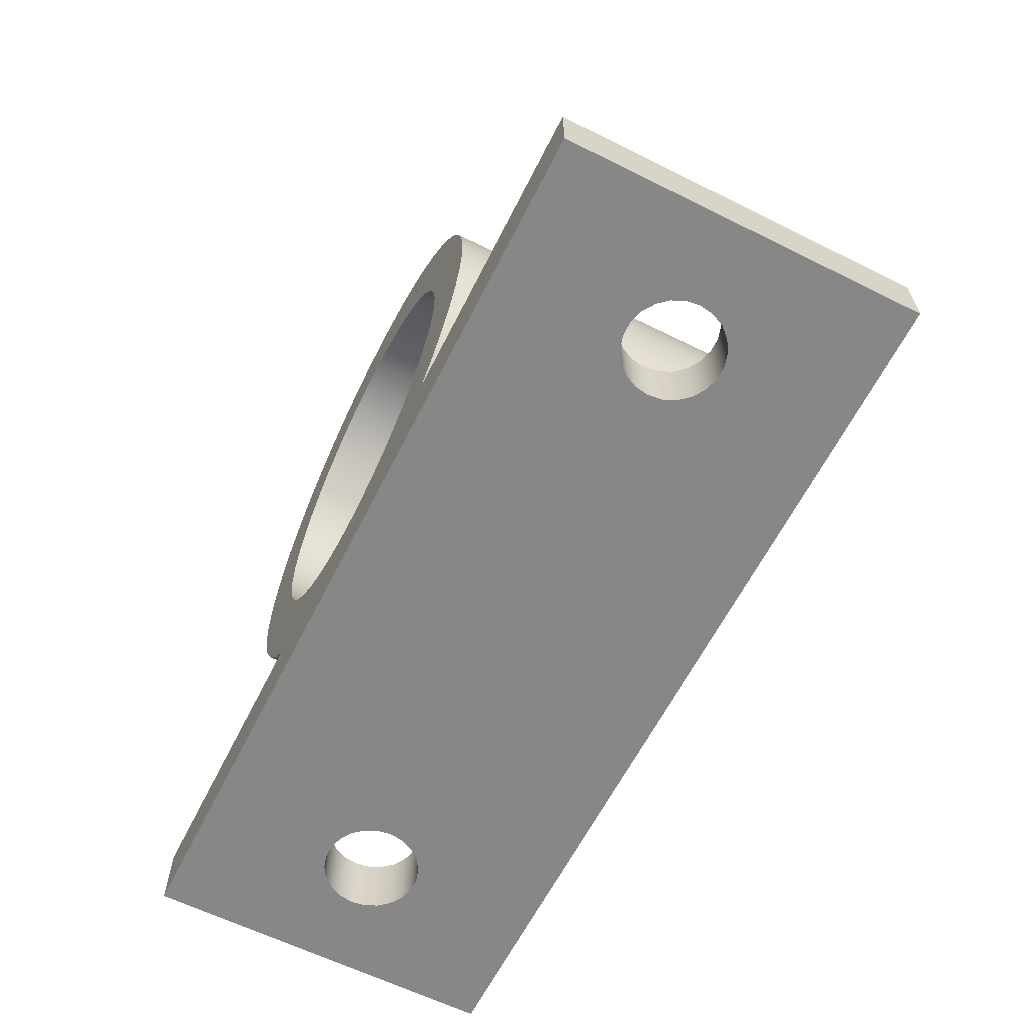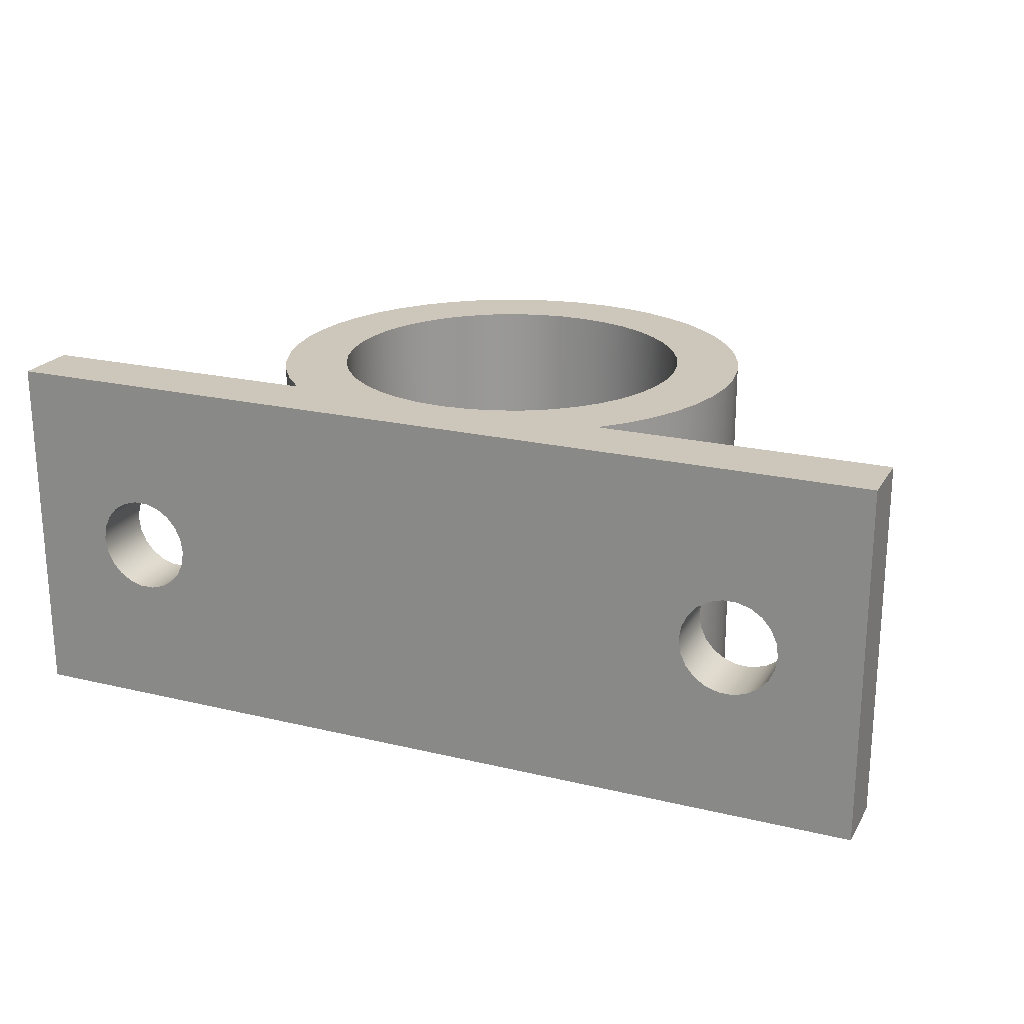
<metadata>
{"format":"obj","ext":"obj","renderer":"f3d","projection":"perspective","resolution":1024,"background":"white","views":[{"elev":-62.5,"azim":-116.7,"up":"+Y"},{"elev":21.5,"azim":23.0,"up":"+Z"}]}
</metadata>
<code>
v 79.25 1 9.185e-17
v 79.28 1 0.2113
v 79.37 1 0.4055
v 79.51 1 0.5668
v 79.69 1 0.6822
v 79.89 1 0.7424
v 80.11 1 0.7424
v 80.31 1 0.6822
v 80.49 1 0.5668
v 80.63 1 0.4055
v 80.72 1 0.2113
v 80.75 1 0
v 80.72 1 -0.2113
v 80.63 1 -0.4055
v 80.49 1 -0.5668
v 80.31 1 -0.6822
v 80.11 1 -0.7424
v 79.89 1 -0.7424
v 79.69 1 -0.6822
v 79.51 1 -0.5668
v 79.37 1 -0.4055
v 79.28 1 -0.2113
v 79.25 0 9.185e-17
v 79.28 0 -0.2113
v 79.37 0 -0.4055
v 79.51 0 -0.5668
v 79.69 0 -0.6822
v 79.89 0 -0.7424
v 80.11 0 -0.7424
v 80.31 0 -0.6822
v 80.49 0 -0.5668
v 80.63 0 -0.4055
v 80.72 0 -0.2113
v 80.75 0 0
v 80.72 0 0.2113
v 80.63 0 0.4055
v 80.49 0 0.5668
v 80.31 0 0.6822
v 80.11 0 0.7424
v 79.89 0 0.7424
v 79.69 0 0.6822
v 79.51 0 0.5668
v 79.37 0 0.4055
v 79.28 0 0.2113
v 79.25 1 9.185e-17
v 79.25 0 9.185e-17
v 72.45 1 2.75
v 72.12 1.352 2.75
v 71.83 1.744 2.75
v 71.6 2.17 2.75
v 71.42 2.622 2.75
v 71.31 3.093 2.75
v 71.25 3.575 2.75
v 71.26 4.06 2.75
v 71.33 4.539 2.75
v 71.47 5.006 2.75
v 71.66 5.451 2.75
v 71.91 5.868 2.75
v 72.2 6.25 2.75
v 72.55 6.59 2.75
v 72.94 6.882 2.75
v 73.36 7.122 2.75
v 73.81 7.305 2.75
v 74.28 7.43 2.75
v 74.76 7.492 2.75
v 75.24 7.492 2.75
v 75.72 7.43 2.75
v 76.19 7.305 2.75
v 76.64 7.122 2.75
v 77.06 6.882 2.75
v 77.45 6.59 2.75
v 77.8 6.25 2.75
v 78.09 5.868 2.75
v 78.34 5.451 2.75
v 78.53 5.006 2.75
v 78.67 4.539 2.75
v 78.74 4.06 2.75
v 78.75 3.575 2.75
v 78.69 3.093 2.75
v 78.58 2.622 2.75
v 78.4 2.17 2.75
v 78.17 1.744 2.75
v 77.88 1.352 2.75
v 77.55 1 2.75
v 77.55 1 -2.75
v 77.88 1.352 -2.75
v 78.17 1.744 -2.75
v 78.4 2.17 -2.75
v 78.58 2.622 -2.75
v 78.69 3.093 -2.75
v 78.75 3.575 -2.75
v 78.74 4.06 -2.75
v 78.67 4.539 -2.75
v 78.53 5.006 -2.75
v 78.34 5.451 -2.75
v 78.09 5.868 -2.75
v 77.8 6.25 -2.75
v 77.45 6.59 -2.75
v 77.06 6.882 -2.75
v 76.64 7.122 -2.75
v 76.19 7.305 -2.75
v 75.72 7.43 -2.75
v 75.24 7.492 -2.75
v 74.76 7.492 -2.75
v 74.28 7.43 -2.75
v 73.81 7.305 -2.75
v 73.36 7.122 -2.75
v 72.94 6.882 -2.75
v 72.55 6.59 -2.75
v 72.2 6.25 -2.75
v 71.91 5.868 -2.75
v 71.66 5.451 -2.75
v 71.47 5.006 -2.75
v 71.33 4.539 -2.75
v 71.26 4.06 -2.75
v 71.25 3.575 -2.75
v 71.31 3.093 -2.75
v 71.42 2.622 -2.75
v 71.6 2.17 -2.75
v 71.83 1.744 -2.75
v 72.12 1.352 -2.75
v 72.45 1 -2.75
v 68 0 -2.75
v 68 0 2.75
v 68 1 2.75
v 68 1 -2.75
v 69.25 1 9.185e-17
v 69.28 1 0.2113
v 69.37 1 0.4055
v 69.51 1 0.5668
v 69.69 1 0.6822
v 69.89 1 0.7424
v 70.11 1 0.7424
v 70.31 1 0.6822
v 70.49 1 0.5668
v 70.63 1 0.4055
v 70.72 1 0.2113
v 70.75 1 0
v 70.72 1 -0.2113
v 70.63 1 -0.4055
v 70.49 1 -0.5668
v 70.31 1 -0.6822
v 70.11 1 -0.7424
v 69.89 1 -0.7424
v 69.69 1 -0.6822
v 69.51 1 -0.5668
v 69.37 1 -0.4055
v 69.28 1 -0.2113
v 69.25 0 9.185e-17
v 69.28 0 -0.2113
v 69.37 0 -0.4055
v 69.51 0 -0.5668
v 69.69 0 -0.6822
v 69.89 0 -0.7424
v 70.11 0 -0.7424
v 70.31 0 -0.6822
v 70.49 0 -0.5668
v 70.63 0 -0.4055
v 70.72 0 -0.2113
v 70.75 0 0
v 70.72 0 0.2113
v 70.63 0 0.4055
v 70.49 0 0.5668
v 70.31 0 0.6822
v 70.11 0 0.7424
v 69.89 0 0.7424
v 69.69 0 0.6822
v 69.51 0 0.5668
v 69.37 0 0.4055
v 69.28 0 0.2113
v 69.25 1 9.185e-17
v 69.25 0 9.185e-17
v 79.25 0 9.185e-17
v 79.28 0 0.2113
v 79.37 0 0.4055
v 79.51 0 0.5668
v 79.69 0 0.6822
v 79.89 0 0.7424
v 80.11 0 0.7424
v 80.31 0 0.6822
v 80.49 0 0.5668
v 80.63 0 0.4055
v 80.72 0 0.2113
v 80.75 0 0
v 80.72 0 -0.2113
v 80.63 0 -0.4055
v 80.49 0 -0.5668
v 80.31 0 -0.6822
v 80.11 0 -0.7424
v 79.89 0 -0.7424
v 79.69 0 -0.6822
v 79.51 0 -0.5668
v 79.37 0 -0.4055
v 79.28 0 -0.2113
v 69.25 0 9.185e-17
v 69.28 0 0.2113
v 69.37 0 0.4055
v 69.51 0 0.5668
v 69.69 0 0.6822
v 69.89 0 0.7424
v 70.11 0 0.7424
v 70.31 0 0.6822
v 70.49 0 0.5668
v 70.63 0 0.4055
v 70.72 0 0.2113
v 70.75 0 0
v 70.72 0 -0.2113
v 70.63 0 -0.4055
v 70.49 0 -0.5668
v 70.31 0 -0.6822
v 70.11 0 -0.7424
v 69.89 0 -0.7424
v 69.69 0 -0.6822
v 69.51 0 -0.5668
v 69.37 0 -0.4055
v 69.28 0 -0.2113
v 82 0 2.75
v 68 0 2.75
v 68 0 -2.75
v 82 0 -2.75
v 72.45 1 2.75
v 68 1 2.75
v 68 0 2.75
v 82 0 2.75
v 82 1 2.75
v 77.55 1 2.75
v 77.88 1.352 2.75
v 78.17 1.744 2.75
v 78.4 2.17 2.75
v 78.58 2.622 2.75
v 78.69 3.093 2.75
v 78.75 3.575 2.75
v 78.74 4.06 2.75
v 78.67 4.539 2.75
v 78.53 5.006 2.75
v 78.34 5.451 2.75
v 78.09 5.868 2.75
v 77.8 6.25 2.75
v 77.45 6.59 2.75
v 77.06 6.882 2.75
v 76.64 7.122 2.75
v 76.19 7.305 2.75
v 75.72 7.43 2.75
v 75.24 7.492 2.75
v 74.76 7.492 2.75
v 74.28 7.43 2.75
v 73.81 7.305 2.75
v 73.36 7.122 2.75
v 72.94 6.882 2.75
v 72.55 6.59 2.75
v 72.2 6.25 2.75
v 71.91 5.868 2.75
v 71.66 5.451 2.75
v 71.47 5.006 2.75
v 71.33 4.539 2.75
v 71.26 4.06 2.75
v 71.25 3.575 2.75
v 71.31 3.093 2.75
v 71.42 2.622 2.75
v 71.6 2.17 2.75
v 71.83 1.744 2.75
v 72.12 1.352 2.75
v 75 1 2.75
v 74.58 1.032 2.75
v 74.17 1.128 2.75
v 73.78 1.286 2.75
v 73.42 1.501 2.75
v 73.09 1.769 2.75
v 72.81 2.083 2.75
v 72.58 2.436 2.75
v 72.41 2.82 2.75
v 72.3 3.226 2.75
v 72.25 3.645 2.75
v 72.27 4.065 2.75
v 72.35 4.479 2.75
v 72.49 4.875 2.75
v 72.69 5.245 2.75
v 72.95 5.58 2.75
v 73.25 5.872 2.75
v 73.59 6.114 2.75
v 73.97 6.301 2.75
v 74.37 6.428 2.75
v 74.79 6.492 2.75
v 75.21 6.492 2.75
v 75.63 6.428 2.75
v 76.03 6.301 2.75
v 76.41 6.114 2.75
v 76.75 5.872 2.75
v 77.05 5.58 2.75
v 77.31 5.245 2.75
v 77.51 4.875 2.75
v 77.65 4.479 2.75
v 77.73 4.065 2.75
v 77.75 3.645 2.75
v 77.7 3.226 2.75
v 77.59 2.82 2.75
v 77.42 2.436 2.75
v 77.19 2.083 2.75
v 76.91 1.769 2.75
v 76.58 1.501 2.75
v 76.22 1.286 2.75
v 75.83 1.128 2.75
v 75.42 1.032 2.75
v 75 1 -2.75
v 75.42 1.032 -2.75
v 75.83 1.128 -2.75
v 76.22 1.286 -2.75
v 76.58 1.501 -2.75
v 76.91 1.769 -2.75
v 77.19 2.083 -2.75
v 77.42 2.436 -2.75
v 77.59 2.82 -2.75
v 77.7 3.226 -2.75
v 77.75 3.645 -2.75
v 77.73 4.065 -2.75
v 77.65 4.479 -2.75
v 77.51 4.875 -2.75
v 77.31 5.245 -2.75
v 77.05 5.58 -2.75
v 76.75 5.872 -2.75
v 76.41 6.114 -2.75
v 76.03 6.301 -2.75
v 75.63 6.428 -2.75
v 75.21 6.492 -2.75
v 74.79 6.492 -2.75
v 74.37 6.428 -2.75
v 73.97 6.301 -2.75
v 73.59 6.114 -2.75
v 73.25 5.872 -2.75
v 72.95 5.58 -2.75
v 72.69 5.245 -2.75
v 72.49 4.875 -2.75
v 72.35 4.479 -2.75
v 72.27 4.065 -2.75
v 72.25 3.645 -2.75
v 72.3 3.226 -2.75
v 72.41 2.82 -2.75
v 72.58 2.436 -2.75
v 72.81 2.083 -2.75
v 73.09 1.769 -2.75
v 73.42 1.501 -2.75
v 73.78 1.286 -2.75
v 74.17 1.128 -2.75
v 74.58 1.032 -2.75
v 72.45 1 -2.75
v 72.12 1.352 -2.75
v 71.83 1.744 -2.75
v 71.6 2.17 -2.75
v 71.42 2.622 -2.75
v 71.31 3.093 -2.75
v 71.25 3.575 -2.75
v 71.26 4.06 -2.75
v 71.33 4.539 -2.75
v 71.47 5.006 -2.75
v 71.66 5.451 -2.75
v 71.91 5.868 -2.75
v 72.2 6.25 -2.75
v 72.55 6.59 -2.75
v 72.94 6.882 -2.75
v 73.36 7.122 -2.75
v 73.81 7.305 -2.75
v 74.28 7.43 -2.75
v 74.76 7.492 -2.75
v 75.24 7.492 -2.75
v 75.72 7.43 -2.75
v 76.19 7.305 -2.75
v 76.64 7.122 -2.75
v 77.06 6.882 -2.75
v 77.45 6.59 -2.75
v 77.8 6.25 -2.75
v 78.09 5.868 -2.75
v 78.34 5.451 -2.75
v 78.53 5.006 -2.75
v 78.67 4.539 -2.75
v 78.74 4.06 -2.75
v 78.75 3.575 -2.75
v 78.69 3.093 -2.75
v 78.58 2.622 -2.75
v 78.4 2.17 -2.75
v 78.17 1.744 -2.75
v 77.88 1.352 -2.75
v 77.55 1 -2.75
v 82 1 -2.75
v 82 0 -2.75
v 68 0 -2.75
v 68 1 -2.75
v 82 0 2.75
v 82 0 -2.75
v 82 1 -2.75
v 82 1 2.75
v 75 1 -2.75
v 74.58 1.032 -2.75
v 74.17 1.128 -2.75
v 73.78 1.286 -2.75
v 73.42 1.501 -2.75
v 73.09 1.769 -2.75
v 72.81 2.083 -2.75
v 72.58 2.436 -2.75
v 72.41 2.82 -2.75
v 72.3 3.226 -2.75
v 72.25 3.645 -2.75
v 72.27 4.065 -2.75
v 72.35 4.479 -2.75
v 72.49 4.875 -2.75
v 72.69 5.245 -2.75
v 72.95 5.58 -2.75
v 73.25 5.872 -2.75
v 73.59 6.114 -2.75
v 73.97 6.301 -2.75
v 74.37 6.428 -2.75
v 74.79 6.492 -2.75
v 75.21 6.492 -2.75
v 75.63 6.428 -2.75
v 76.03 6.301 -2.75
v 76.41 6.114 -2.75
v 76.75 5.872 -2.75
v 77.05 5.58 -2.75
v 77.31 5.245 -2.75
v 77.51 4.875 -2.75
v 77.65 4.479 -2.75
v 77.73 4.065 -2.75
v 77.75 3.645 -2.75
v 77.7 3.226 -2.75
v 77.59 2.82 -2.75
v 77.42 2.436 -2.75
v 77.19 2.083 -2.75
v 76.91 1.769 -2.75
v 76.58 1.501 -2.75
v 76.22 1.286 -2.75
v 75.83 1.128 -2.75
v 75.42 1.032 -2.75
v 75 1 2.75
v 75.42 1.032 2.75
v 75.83 1.128 2.75
v 76.22 1.286 2.75
v 76.58 1.501 2.75
v 76.91 1.769 2.75
v 77.19 2.083 2.75
v 77.42 2.436 2.75
v 77.59 2.82 2.75
v 77.7 3.226 2.75
v 77.75 3.645 2.75
v 77.73 4.065 2.75
v 77.65 4.479 2.75
v 77.51 4.875 2.75
v 77.31 5.245 2.75
v 77.05 5.58 2.75
v 76.75 5.872 2.75
v 76.41 6.114 2.75
v 76.03 6.301 2.75
v 75.63 6.428 2.75
v 75.21 6.492 2.75
v 74.79 6.492 2.75
v 74.37 6.428 2.75
v 73.97 6.301 2.75
v 73.59 6.114 2.75
v 73.25 5.872 2.75
v 72.95 5.58 2.75
v 72.69 5.245 2.75
v 72.49 4.875 2.75
v 72.35 4.479 2.75
v 72.27 4.065 2.75
v 72.25 3.645 2.75
v 72.3 3.226 2.75
v 72.41 2.82 2.75
v 72.58 2.436 2.75
v 72.81 2.083 2.75
v 73.09 1.769 2.75
v 73.42 1.501 2.75
v 73.78 1.286 2.75
v 74.17 1.128 2.75
v 74.58 1.032 2.75
v 72.27 4.065 -2.75
v 72.27 4.065 2.75
v 79.25 1 9.185e-17
v 79.28 1 -0.2113
v 79.37 1 -0.4055
v 79.51 1 -0.5668
v 79.69 1 -0.6822
v 79.89 1 -0.7424
v 80.11 1 -0.7424
v 80.31 1 -0.6822
v 80.49 1 -0.5668
v 80.63 1 -0.4055
v 80.72 1 -0.2113
v 80.75 1 0
v 80.72 1 0.2113
v 80.63 1 0.4055
v 80.49 1 0.5668
v 80.31 1 0.6822
v 80.11 1 0.7424
v 79.89 1 0.7424
v 79.69 1 0.6822
v 79.51 1 0.5668
v 79.37 1 0.4055
v 79.28 1 0.2113
v 77.55 1 -2.75
v 77.55 1 2.75
v 82 1 2.75
v 82 1 -2.75
v 72.45 1 2.75
v 72.45 1 -2.75
v 68 1 -2.75
v 68 1 2.75
v 69.25 1 9.185e-17
v 69.28 1 -0.2113
v 69.37 1 -0.4055
v 69.51 1 -0.5668
v 69.69 1 -0.6822
v 69.89 1 -0.7424
v 70.11 1 -0.7424
v 70.31 1 -0.6822
v 70.49 1 -0.5668
v 70.63 1 -0.4055
v 70.72 1 -0.2113
v 70.75 1 0
v 70.72 1 0.2113
v 70.63 1 0.4055
v 70.49 1 0.5668
v 70.31 1 0.6822
v 70.11 1 0.7424
v 69.89 1 0.7424
v 69.69 1 0.6822
v 69.51 1 0.5668
v 69.37 1 0.4055
v 69.28 1 0.2113
f 2 44 1
f 1 44 46
f 45 23 22
f 22 23 24
f 22 24 21
f 21 24 25
f 21 25 20
f 20 25 26
f 20 26 19
f 19 26 27
f 19 27 18
f 18 27 28
f 18 28 17
f 17 28 29
f 17 29 16
f 16 29 30
f 16 30 15
f 15 30 31
f 15 31 14
f 14 31 32
f 14 32 13
f 13 32 33
f 13 33 12
f 12 33 34
f 12 34 11
f 11 34 35
f 11 35 10
f 10 35 36
f 10 36 9
f 9 36 37
f 9 37 8
f 8 37 38
f 8 38 7
f 7 38 39
f 7 39 6
f 6 39 40
f 6 40 5
f 5 40 41
f 5 41 4
f 4 41 42
f 4 42 3
f 3 42 43
f 3 43 2
f 2 43 44
f 122 47 121
f 121 47 48
f 121 48 120
f 120 48 49
f 120 49 119
f 119 49 50
f 119 50 118
f 118 50 51
f 118 51 117
f 117 51 52
f 117 52 116
f 116 52 53
f 116 53 115
f 115 53 54
f 115 54 114
f 114 54 55
f 114 55 113
f 113 55 56
f 113 56 112
f 112 56 57
f 112 57 111
f 111 57 58
f 111 58 110
f 110 58 59
f 110 59 109
f 109 59 60
f 109 60 108
f 108 60 61
f 108 61 107
f 107 61 62
f 107 62 106
f 106 62 63
f 106 63 105
f 105 63 64
f 105 64 104
f 104 64 65
f 104 65 103
f 103 65 66
f 103 66 102
f 102 66 67
f 102 67 101
f 101 67 68
f 101 68 100
f 100 68 69
f 100 69 99
f 99 69 70
f 99 70 98
f 98 70 71
f 98 71 97
f 97 71 72
f 97 72 96
f 96 72 73
f 96 73 95
f 95 73 74
f 95 74 94
f 94 74 75
f 94 75 93
f 93 75 76
f 93 76 92
f 92 76 77
f 92 77 91
f 91 77 78
f 91 78 90
f 90 78 79
f 90 79 89
f 89 79 80
f 89 80 88
f 88 80 81
f 88 81 87
f 87 81 82
f 87 82 86
f 86 82 83
f 86 83 85
f 85 83 84
f 123 124 126
f 126 124 125
f 128 170 127
f 127 170 172
f 171 149 148
f 148 149 150
f 148 150 147
f 147 150 151
f 147 151 146
f 146 151 152
f 146 152 145
f 145 152 153
f 145 153 144
f 144 153 154
f 144 154 143
f 143 154 155
f 143 155 142
f 142 155 156
f 142 156 141
f 141 156 157
f 141 157 140
f 140 157 158
f 140 158 139
f 139 158 159
f 139 159 138
f 138 159 160
f 138 160 137
f 137 160 161
f 137 161 136
f 136 161 162
f 136 162 135
f 135 162 163
f 135 163 134
f 134 163 164
f 134 164 133
f 133 164 165
f 133 165 132
f 132 165 166
f 132 166 131
f 131 166 167
f 131 167 130
f 130 167 168
f 130 168 129
f 129 168 169
f 129 169 128
f 128 169 170
f 174 205 173
f 173 205 206
f 173 206 194
f 194 206 207
f 194 207 193
f 193 207 208
f 193 208 192
f 192 208 209
f 192 209 191
f 191 209 210
f 191 210 220
f 220 210 219
f 219 210 211
f 219 211 212
f 205 174 204
f 204 174 175
f 204 175 203
f 203 175 176
f 203 176 202
f 202 176 177
f 202 177 218
f 218 177 217
f 217 177 178
f 217 178 179
f 179 180 217
f 217 180 181
f 217 181 182
f 182 183 217
f 217 183 184
f 217 184 220
f 220 184 185
f 220 185 186
f 186 187 220
f 220 187 188
f 220 188 189
f 189 190 220
f 220 190 191
f 196 218 195
f 195 218 219
f 195 219 216
f 216 219 215
f 215 219 214
f 214 219 213
f 213 219 212
f 196 197 218
f 218 197 198
f 218 198 199
f 199 200 218
f 218 200 201
f 218 201 202
f 222 223 221
f 221 223 263
f 221 263 264
f 223 224 263
f 263 224 226
f 263 226 303
f 303 226 302
f 302 226 301
f 301 226 300
f 300 226 227
f 300 227 299
f 299 227 228
f 299 228 298
f 298 228 229
f 298 229 297
f 297 229 230
f 297 230 296
f 296 230 231
f 296 231 295
f 295 231 232
f 295 232 294
f 294 232 233
f 294 233 293
f 293 233 234
f 293 234 292
f 292 234 235
f 292 235 291
f 291 235 290
f 290 235 236
f 290 236 289
f 289 236 237
f 289 237 288
f 288 237 238
f 288 238 287
f 287 238 239
f 287 239 286
f 286 239 240
f 286 240 241
f 224 225 226
f 286 241 285
f 285 241 242
f 285 242 284
f 284 242 243
f 284 243 244
f 244 245 284
f 284 245 283
f 283 245 246
f 283 246 247
f 283 247 282
f 282 247 248
f 282 248 281
f 281 248 249
f 281 249 250
f 281 250 280
f 280 250 251
f 280 251 279
f 279 251 252
f 279 252 278
f 278 252 253
f 278 253 277
f 277 253 254
f 277 254 276
f 276 254 275
f 275 254 255
f 275 255 274
f 274 255 256
f 274 256 273
f 273 256 257
f 273 257 272
f 272 257 258
f 272 258 271
f 271 258 259
f 271 259 270
f 270 259 260
f 270 260 269
f 269 260 261
f 269 261 268
f 268 261 262
f 268 262 267
f 267 262 221
f 267 221 266
f 266 221 265
f 265 221 264
f 305 382 304
f 304 382 384
f 304 384 385
f 305 306 382
f 382 306 307
f 382 307 308
f 382 308 381
f 381 308 309
f 381 309 380
f 380 309 310
f 380 310 379
f 379 310 311
f 379 311 378
f 378 311 312
f 378 312 377
f 377 312 313
f 377 313 376
f 376 313 314
f 376 314 375
f 375 314 315
f 375 315 374
f 374 315 316
f 374 316 373
f 373 316 317
f 373 317 318
f 373 318 372
f 372 318 319
f 372 319 371
f 371 319 320
f 371 320 370
f 370 320 321
f 370 321 369
f 369 321 322
f 369 322 368
f 368 322 367
f 367 322 323
f 367 323 366
f 366 323 324
f 366 324 365
f 365 324 364
f 364 324 325
f 364 325 363
f 363 325 362
f 362 325 361
f 361 325 326
f 361 326 360
f 360 326 327
f 360 327 359
f 359 327 358
f 358 327 328
f 358 328 357
f 357 328 329
f 357 329 356
f 356 329 330
f 356 330 355
f 355 330 331
f 355 331 354
f 354 331 332
f 354 332 333
f 354 333 353
f 353 333 334
f 353 334 352
f 352 334 335
f 352 335 351
f 351 335 336
f 351 336 350
f 350 336 337
f 350 337 349
f 349 337 338
f 349 338 348
f 348 338 339
f 348 339 347
f 347 339 340
f 347 340 346
f 346 340 341
f 346 341 345
f 345 341 342
f 345 342 343
f 343 344 345
f 345 344 304
f 345 304 385
f 382 383 384
f 385 386 345
f 387 388 390
f 390 388 389
f 392 432 391
f 391 432 433
f 391 433 431
f 431 433 434
f 431 434 430
f 430 434 435
f 430 435 429
f 429 435 436
f 429 436 428
f 428 436 437
f 428 437 427
f 427 437 438
f 427 438 426
f 426 438 439
f 426 439 425
f 425 439 440
f 425 440 424
f 424 440 441
f 424 441 423
f 423 441 442
f 423 442 422
f 422 442 443
f 422 443 421
f 421 443 444
f 421 444 420
f 420 444 445
f 420 445 419
f 419 445 446
f 419 446 418
f 418 446 447
f 418 447 417
f 417 447 448
f 417 448 416
f 416 448 449
f 416 449 415
f 415 449 450
f 415 450 414
f 414 450 451
f 414 451 413
f 413 451 452
f 413 452 412
f 412 452 453
f 412 453 411
f 411 453 454
f 411 454 410
f 410 454 455
f 410 455 409
f 409 455 456
f 409 456 408
f 408 456 457
f 408 457 407
f 407 457 458
f 407 458 406
f 406 458 459
f 406 459 405
f 405 459 460
f 405 460 404
f 404 460 461
f 404 461 403
f 403 461 474
f 403 474 402
f 473 462 463
f 473 463 401
f 401 463 464
f 401 464 400
f 400 464 465
f 400 465 399
f 399 465 466
f 399 466 398
f 398 466 467
f 398 467 397
f 397 467 468
f 397 468 396
f 396 468 469
f 396 469 395
f 395 469 470
f 395 470 394
f 394 470 471
f 394 471 393
f 393 471 472
f 393 472 392
f 392 472 432
f 476 497 475
f 475 497 498
f 475 498 496
f 496 498 495
f 495 498 494
f 494 498 493
f 493 498 492
f 492 498 499
f 492 499 491
f 491 499 490
f 490 499 489
f 489 499 488
f 488 499 487
f 487 499 486
f 486 499 500
f 486 500 485
f 485 500 484
f 484 500 483
f 483 500 482
f 482 500 481
f 481 500 480
f 480 500 497
f 480 497 479
f 479 497 478
f 478 497 477
f 477 497 476
f 502 516 501
f 501 516 517
f 501 517 518
f 503 511 502
f 502 511 512
f 502 512 513
f 504 505 503
f 503 505 506
f 503 506 507
f 501 521 504
f 504 521 522
f 504 522 523
f 507 508 503
f 503 508 509
f 503 509 510
f 510 511 503
f 513 514 502
f 502 514 515
f 502 515 516
f 518 519 501
f 501 519 520
f 501 520 521
f 523 524 504
f 504 524 525
f 504 525 526
f 526 505 504

</code>
